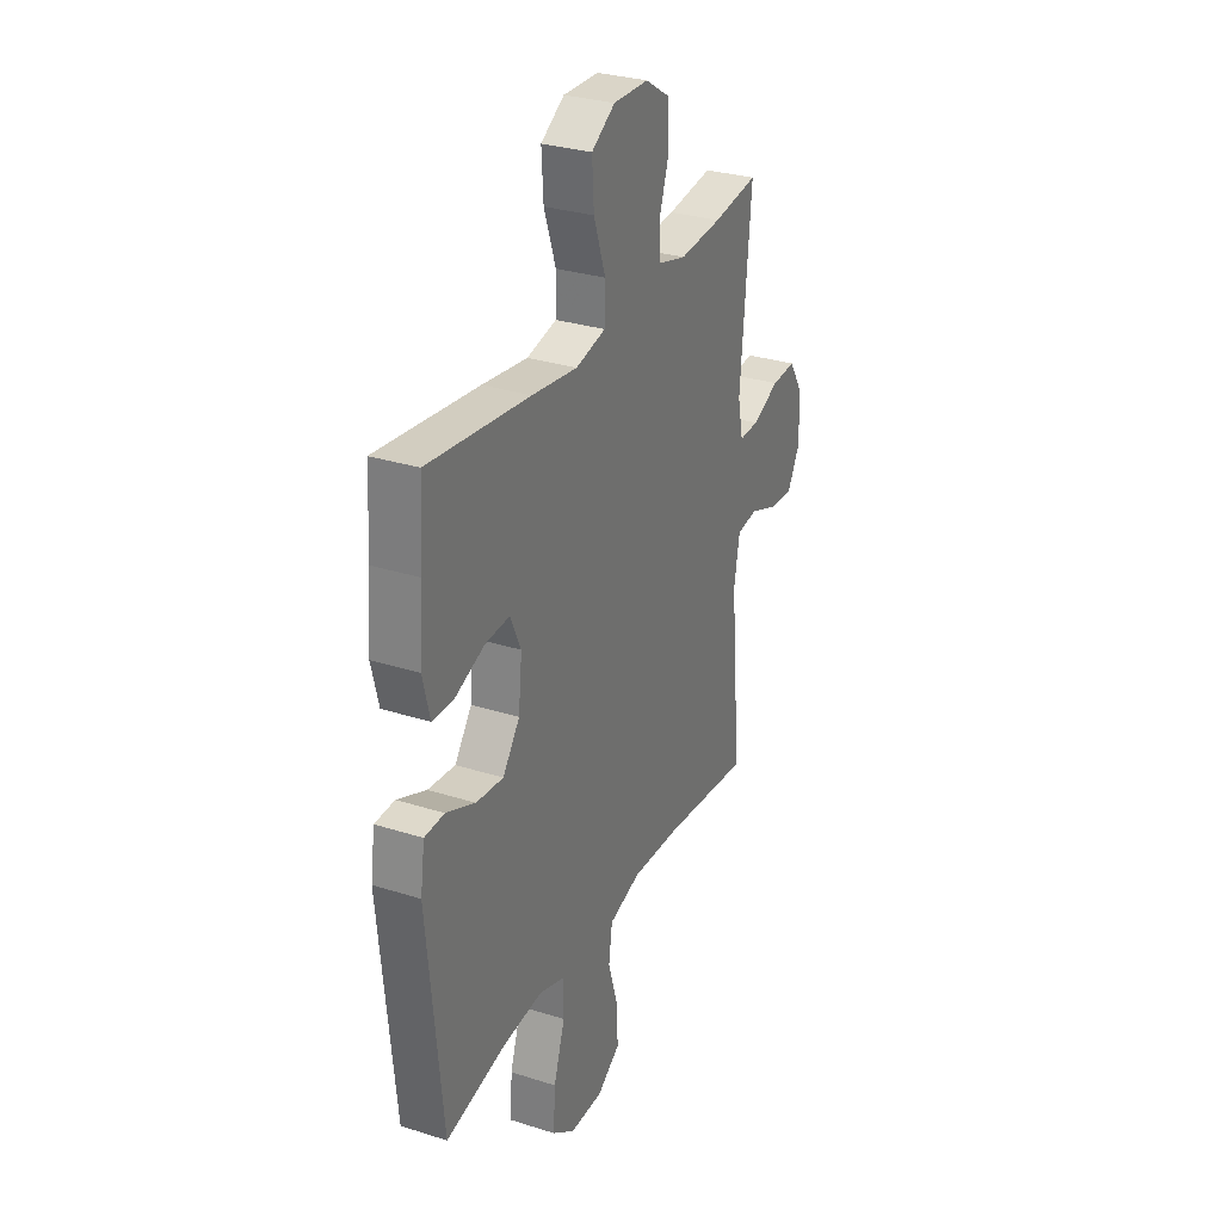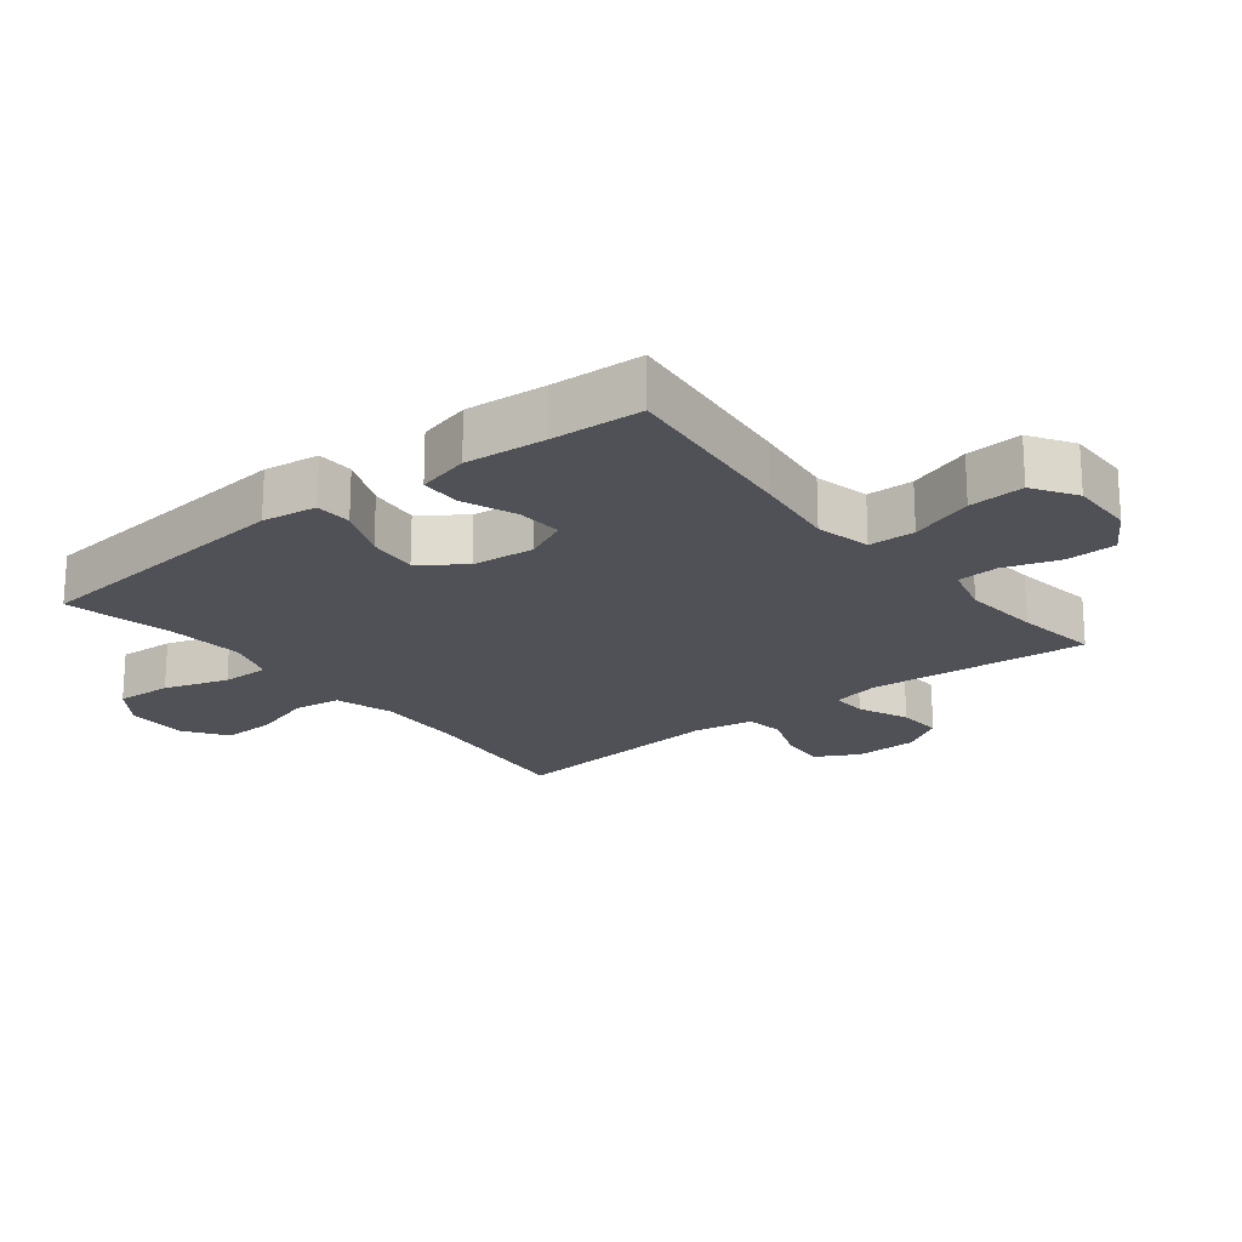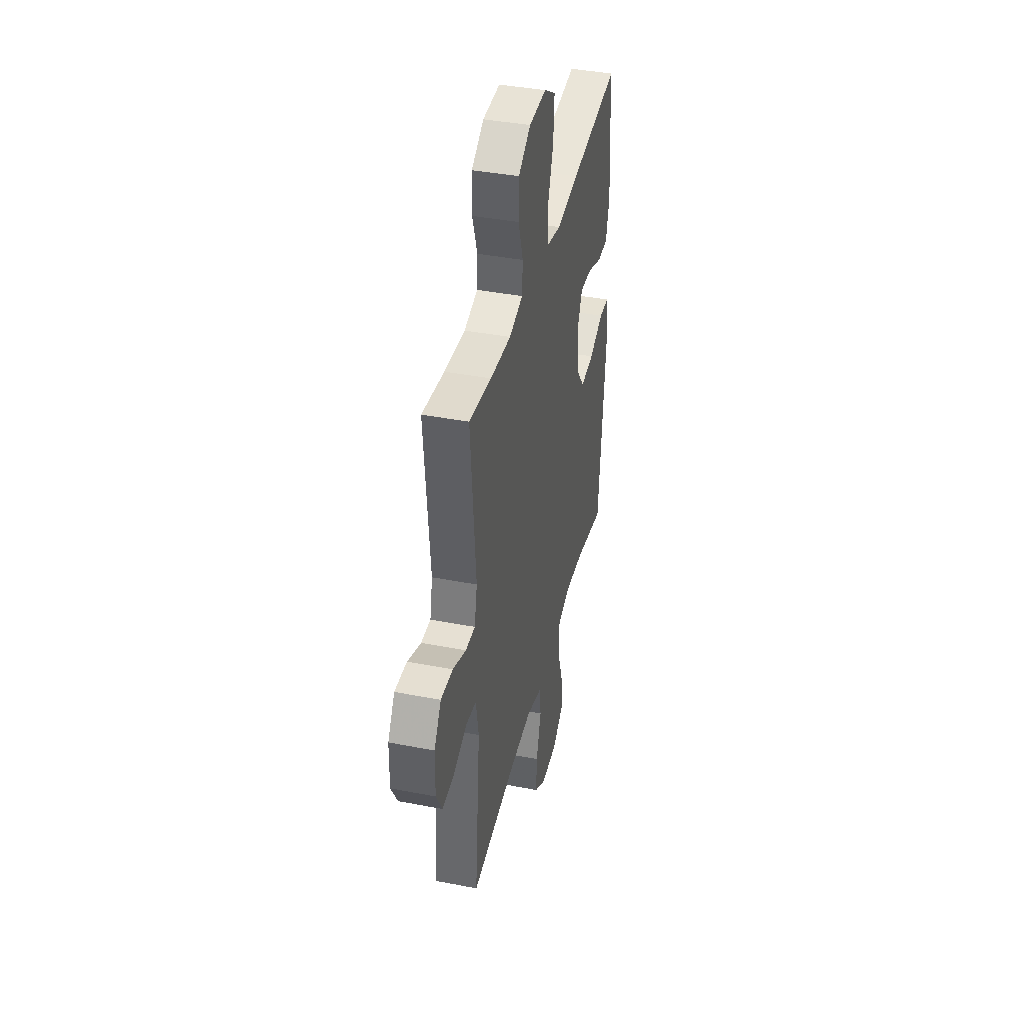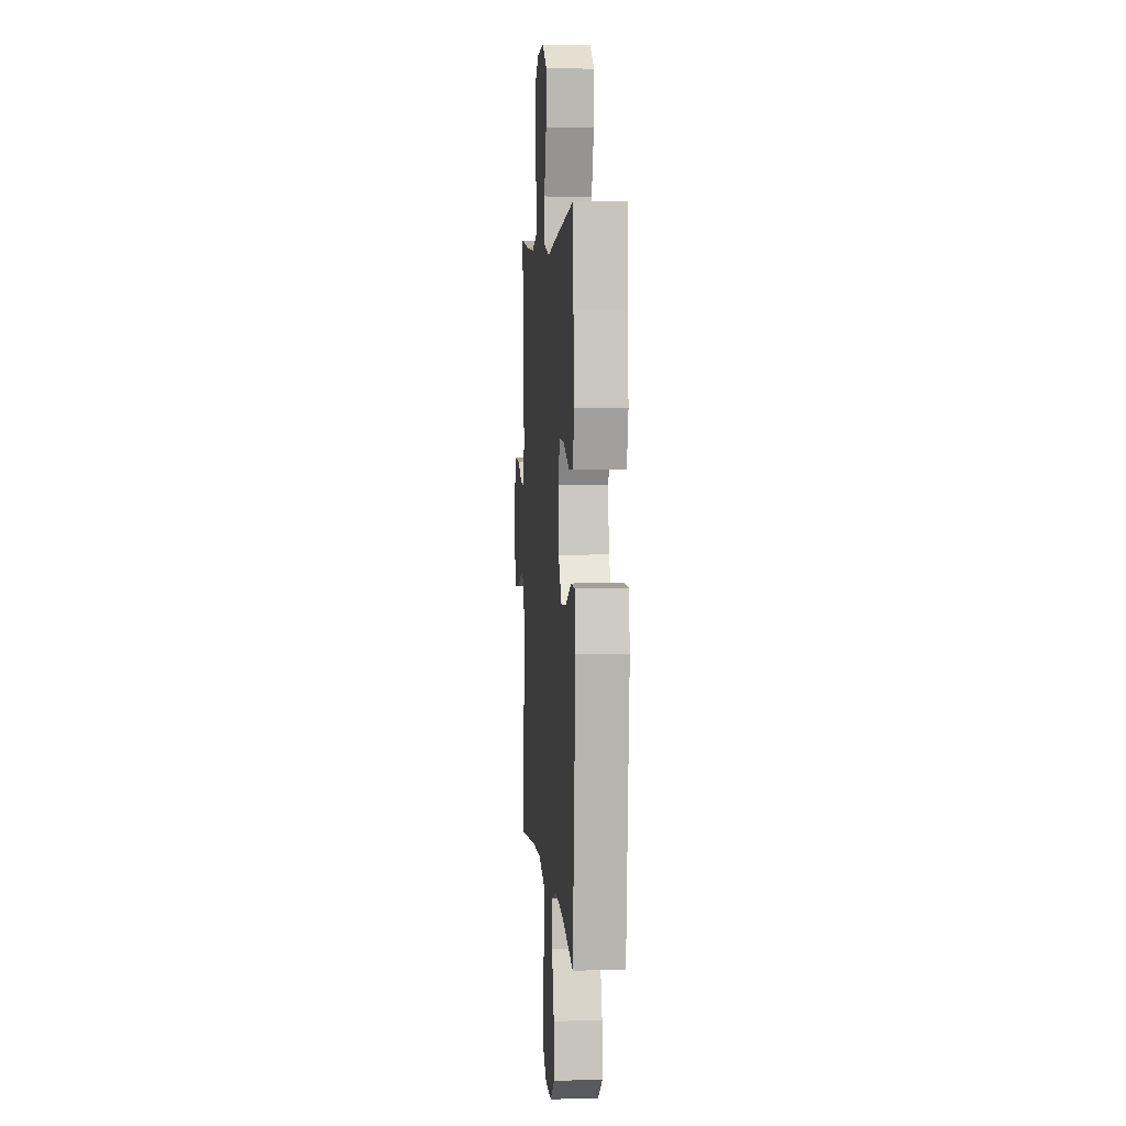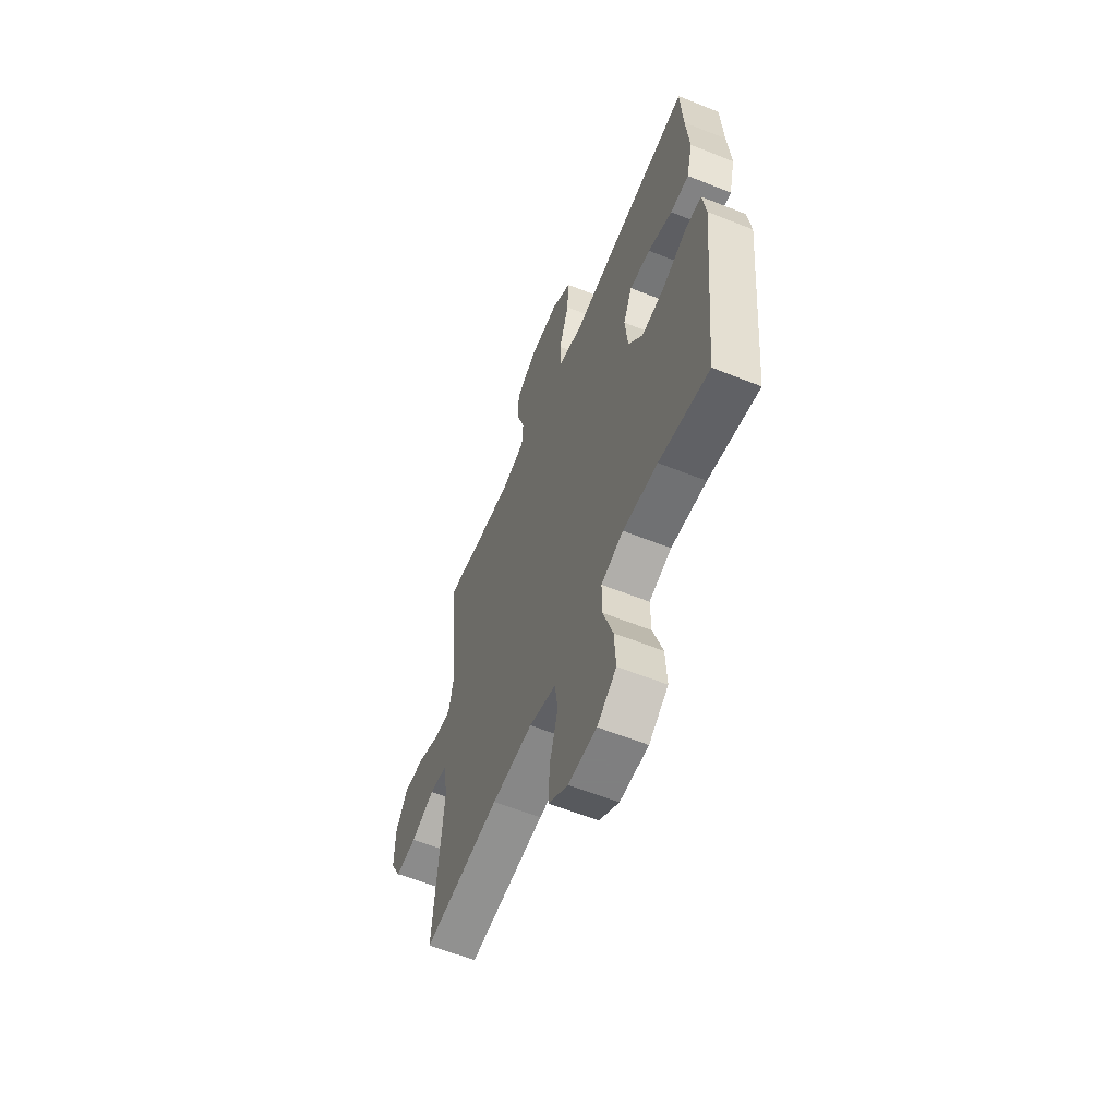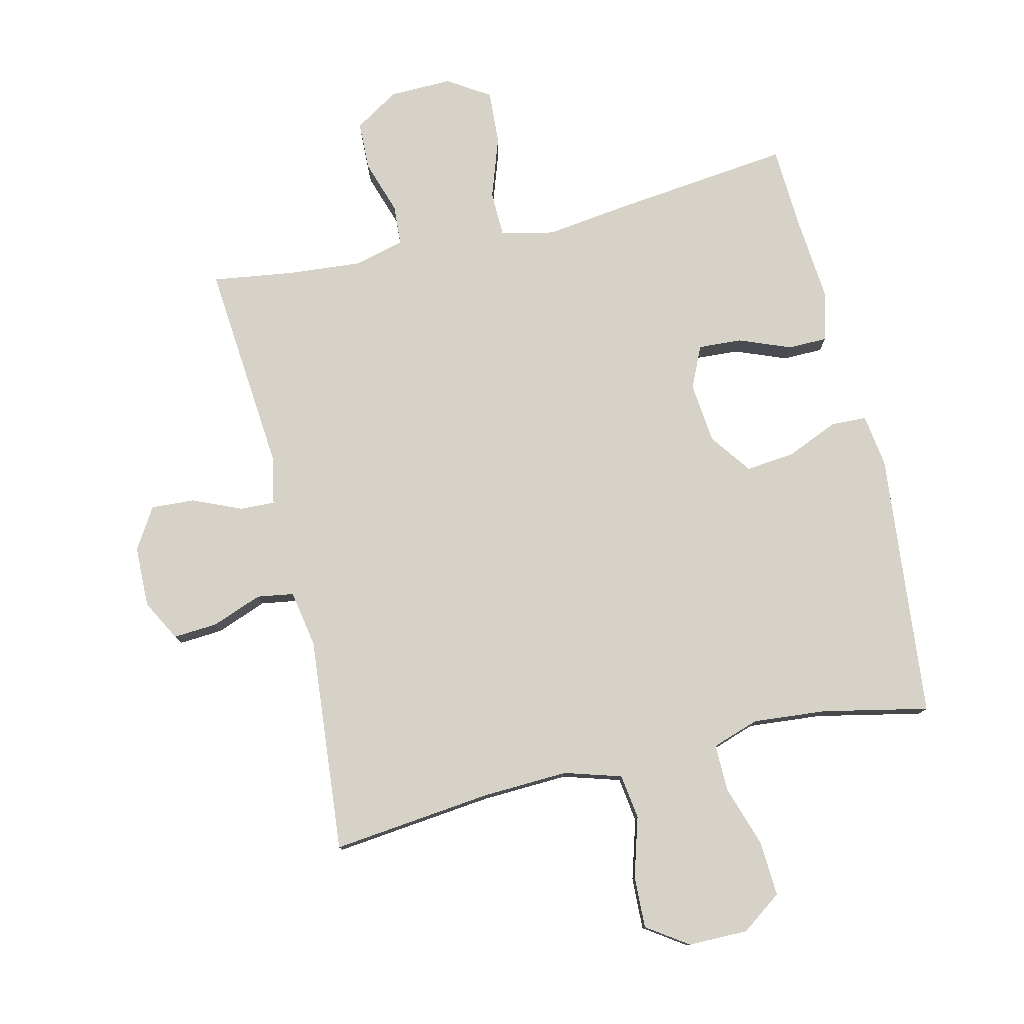
<metadata>
{"format":"obj","ext":"obj","renderer":"f3d","projection":"perspective","resolution":1024,"background":"white","views":[{"elev":30.1,"azim":-65.2,"up":"+Z"},{"elev":-20.4,"azim":-51.5,"up":"+Y"},{"elev":40.4,"azim":103.4,"up":"+Z"},{"elev":4.4,"azim":-94.6,"up":"+Z"},{"elev":-59.9,"azim":-112.3,"up":"+Z"},{"elev":78.3,"azim":166.8,"up":"+Y"}]}
</metadata>
<code>
v -0.5 0.07 -0.5
v -0.541 0.07 -0.079
v -0.529 0.07 0.005
v -0.473 0.07 0.007
v -0.391 0.07 -0.028
v -0.314 0.07 -0.036
v -0.266 0.07 0.029
v -0.256 0.07 0.125
v -0.286 0.07 0.191
v -0.355 0.07 0.187
v -0.437 0.07 0.155
v -0.499 0.07 0.156
v -0.519 0.07 0.236
v -0.508 0.07 0.36
v -0.5 0.07 0.5
v -0.214 0.07 0.467
v -0.086 0.07 0.45
v -0.002 0.07 0.469
v 0 0.07 0.54
v -0.033 0.07 0.637
v -0.038 0.07 0.722
v 0.028 0.07 0.764
v 0.127 0.07 0.762
v 0.197 0.07 0.718
v 0.199 0.07 0.641
v 0.171 0.07 0.556
v 0.175 0.07 0.493
v 0.253 0.07 0.472
v 0.372 0.07 0.482
v 0.5 0.07 0.5
v 0.47 0.07 0.165
v 0.485 0.07 0.091
v 0.54 0.07 0.093
v 0.617 0.07 0.126
v 0.686 0.07 0.13
v 0.726 0.07 0.065
v 0.728 0.07 -0.031
v 0.693 0.07 -0.096
v 0.623 0.07 -0.091
v 0.544 0.07 -0.061
v 0.486 0.07 -0.07
v 0.47 0.07 -0.16
v 0.5 0.07 -0.5
v 0.247 0.07 -0.472
v 0.111 0.07 -0.466
v 0.021 0.07 -0.493
v 0.011 0.07 -0.564
v 0.039 0.07 -0.658
v 0.042 0.07 -0.74
v -0.023 0.07 -0.784
v -0.117 0.07 -0.784
v -0.181 0.07 -0.738
v -0.176 0.07 -0.652
v -0.144 0.07 -0.554
v -0.143 0.07 -0.48
v -0.217 0.07 -0.455
v -0.333 0.07 -0.465
v -0.5 0 -0.5
v -0.541 0 -0.079
v -0.529 0 0.005
v -0.473 0 0.007
v -0.391 0 -0.028
v -0.314 0 -0.036
v -0.266 0 0.029
v -0.256 0 0.125
v -0.286 0 0.191
v -0.355 0 0.187
v -0.437 0 0.155
v -0.499 0 0.156
v -0.519 0 0.236
v -0.508 0 0.36
v -0.5 0 0.5
v -0.214 0 0.467
v -0.086 0 0.45
v -0.002 0 0.469
v 0 0 0.54
v -0.033 0 0.637
v -0.038 0 0.722
v 0.028 0 0.764
v 0.127 0 0.762
v 0.197 0 0.718
v 0.199 0 0.641
v 0.171 0 0.556
v 0.175 0 0.493
v 0.253 0 0.472
v 0.372 0 0.482
v 0.5 0 0.5
v 0.47 0 0.165
v 0.485 0 0.091
v 0.54 0 0.093
v 0.617 0 0.126
v 0.686 0 0.13
v 0.726 0 0.065
v 0.728 0 -0.031
v 0.693 0 -0.096
v 0.623 0 -0.091
v 0.544 0 -0.061
v 0.486 0 -0.07
v 0.47 0 -0.16
v 0.5 0 -0.5
v 0.247 0 -0.472
v 0.111 0 -0.466
v 0.021 0 -0.493
v 0.011 0 -0.564
v 0.039 0 -0.658
v 0.042 0 -0.74
v -0.023 0 -0.784
v -0.117 0 -0.784
v -0.181 0 -0.738
v -0.176 0 -0.652
v -0.144 0 -0.554
v -0.143 0 -0.48
v -0.217 0 -0.455
v -0.333 0 -0.465
f 51 52 53 54
f 51 54 55
f 50 51 55
f 47 48 49 50
f 46 47 50 55
f 45 46 55 56
f 42 43 44
f 41 42 44 45
f 37 38 39 40
f 37 40 41
f 36 37 41
f 33 34 35 36
f 32 33 36 41
f 31 32 41 45
f 29 30 31 45
f 23 24 25 26
f 23 26 27
f 22 23 27
f 19 20 21 22
f 18 19 22 27
f 17 18 27 28
f 14 15 16 17
f 13 14 17 28
f 10 11 12 13
f 9 10 13 28
f 2 3 4 5
f 57 1 2 5
f 56 57 5 6
f 8 9 28 29
f 7 8 29 45
f 6 7 45 56
f 111 110 109 108
f 112 111 108
f 112 108 107
f 107 106 105 104
f 112 107 104 103
f 113 112 103 102
f 101 100 99
f 102 101 99 98
f 97 96 95 94
f 98 97 94
f 98 94 93
f 93 92 91 90
f 98 93 90 89
f 102 98 89 88
f 102 88 87 86
f 83 82 81 80
f 84 83 80
f 84 80 79
f 79 78 77 76
f 84 79 76 75
f 85 84 75 74
f 74 73 72 71
f 85 74 71 70
f 70 69 68 67
f 85 70 67 66
f 62 61 60 59
f 62 59 58 114
f 63 62 114 113
f 86 85 66 65
f 102 86 65 64
f 113 102 64 63
f 1 58 59 2
f 2 59 60 3
f 3 60 61 4
f 4 61 62 5
f 5 62 63 6
f 6 63 64 7
f 7 64 65 8
f 8 65 66 9
f 9 66 67 10
f 10 67 68 11
f 11 68 69 12
f 12 69 70 13
f 13 70 71 14
f 14 71 72 15
f 15 72 73 16
f 16 73 74 17
f 17 74 75 18
f 18 75 76 19
f 19 76 77 20
f 20 77 78 21
f 21 78 79 22
f 22 79 80 23
f 23 80 81 24
f 24 81 82 25
f 25 82 83 26
f 26 83 84 27
f 27 84 85 28
f 28 85 86 29
f 29 86 87 30
f 30 87 88 31
f 31 88 89 32
f 32 89 90 33
f 33 90 91 34
f 34 91 92 35
f 35 92 93 36
f 36 93 94 37
f 37 94 95 38
f 38 95 96 39
f 39 96 97 40
f 40 97 98 41
f 41 98 99 42
f 42 99 100 43
f 43 100 101 44
f 44 101 102 45
f 45 102 103 46
f 46 103 104 47
f 47 104 105 48
f 48 105 106 49
f 49 106 107 50
f 50 107 108 51
f 51 108 109 52
f 52 109 110 53
f 53 110 111 54
f 54 111 112 55
f 55 112 113 56
f 56 113 114 57
f 57 114 58 1

</code>
